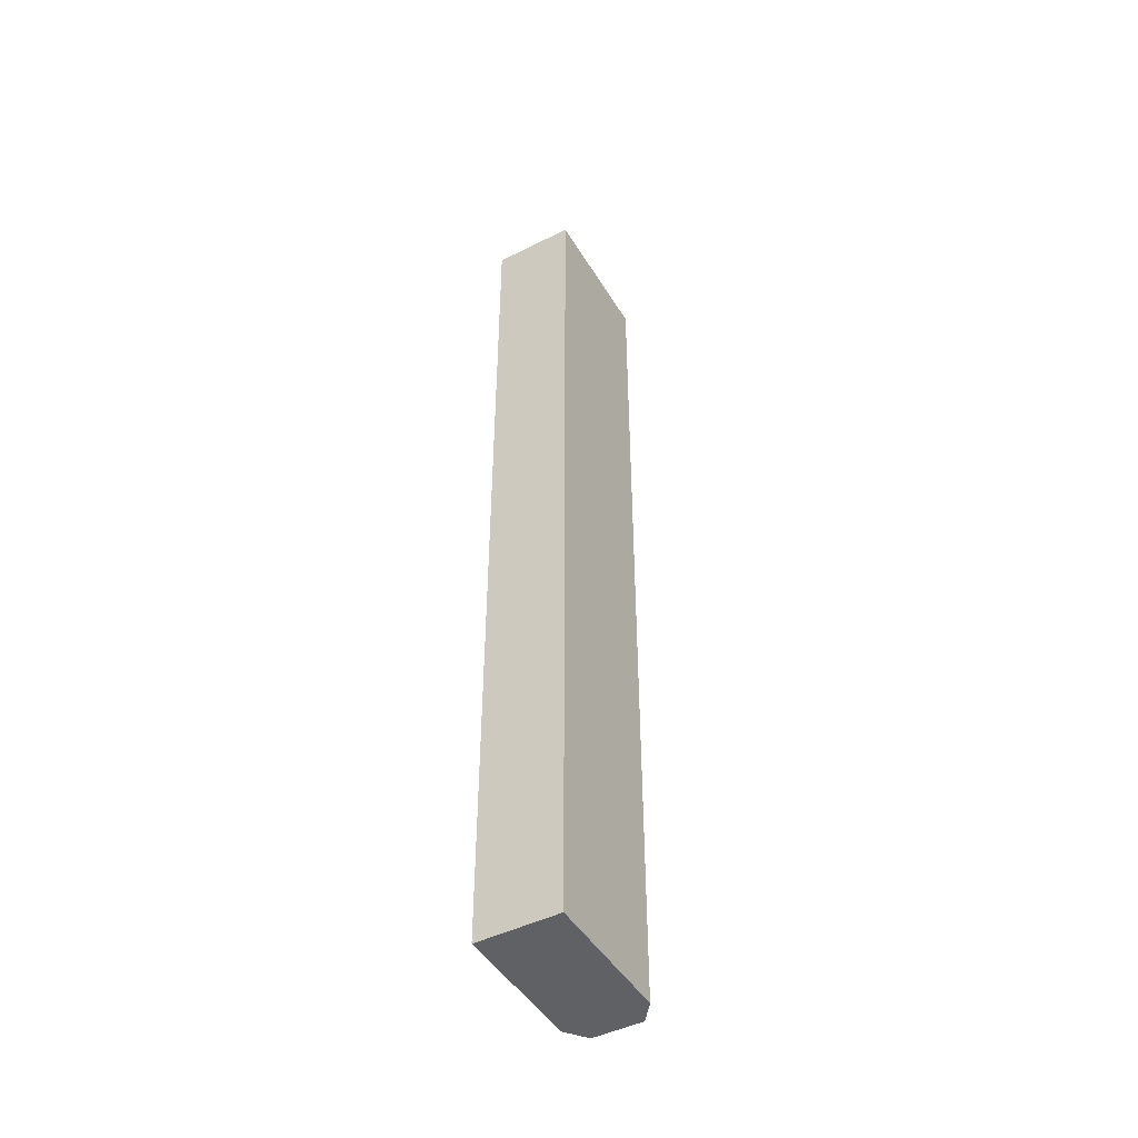
<metadata>
{"format":"obj","ext":"obj","renderer":"f3d","projection":"perspective","resolution":1024,"background":"white","views":[{"elev":-46.5,"azim":29.7,"up":"+Y"}]}
</metadata>
<code>
g Magazin
v 0.002811 -0.003446 0.008789
v 0.003923 -0.0007451 0.009584
v 0.003923 -0.0005862 0.008948
v 0.002811 -0.003446 0.009425
v -4.943e-05 -0.0001095 -0.009644
v 0.002175 -0.00154 -0.007737
v 0.0005862 4.943e-05 -0.009644
v -4.943e-05 -0.002493 -0.007896
v -0.002751 -0.003446 0.008789
v -4.943e-05 -0.004559 0.009266
v -4.943e-05 -0.004559 0.008789
v -0.002751 -0.003446 0.009425
v -0.000844 0.0006851 -0.009644
v -0.002115 -0.00154 -0.007737
v -0.0006851 4.943e-05 -0.009644
v -0.003069 0.0005261 -0.007578
v -0.002751 0.002115 0.009266
v -0.003863 -0.0007451 0.009584
v -0.003863 -0.0005862 0.008948
v -0.002751 0.002115 0.009743
v -4.943e-05 0.001638 -0.009485
v -0.002115 0.002751 -0.007419
v -0.0006851 0.001321 -0.009485
v -4.943e-05 0.003545 -0.007419
v 0.002811 0.002115 0.009266
v -4.943e-05 0.003228 0.009901
v -4.943e-05 0.003228 0.009266
v 0.002811 0.002115 0.009743
v 0.000904 0.0006851 -0.009644
v 0.002175 0.002751 -0.007419
v 0.0005862 0.001321 -0.009485
v 0.00297 0.0005261 -0.007578
v 0.002334 -0.00297 0.008154
v 0.003446 -0.0005862 0.008948
v 0.003446 -0.0005862 0.008312
v 0.002334 -0.00297 0.008789
v 0.002811 -0.003446 0.009425
v -4.943e-05 -0.004559 0.008789
v -4.943e-05 -0.004559 0.009266
v 0.002811 -0.003446 0.008789
v -0.002433 -0.00297 0.008154
v -4.943e-05 -0.004082 0.008789
v -4.943e-05 -0.003923 0.007995
v -0.002433 -0.00297 0.008789
v -0.002751 -0.003446 0.009425
v -0.003863 -0.0005862 0.008948
v -0.003863 -0.0007451 0.009584
v -0.002751 -0.003446 0.008789
v -0.002433 0.001797 0.008471
v -0.003386 -0.0005862 0.008948
v -0.003386 -0.0005862 0.008312
v -0.002433 0.001797 0.009107
v -0.002751 0.002115 0.009743
v -4.943e-05 0.003228 0.009266
v -4.943e-05 0.003228 0.009901
v -0.002751 0.002115 0.009266
v 0.002334 0.001797 0.008471
v -4.943e-05 0.002751 0.009266
v -4.943e-05 0.002751 0.008471
v 0.002334 0.001797 0.009107
v 0.002811 0.002115 0.009743
v 0.003923 -0.0005862 0.008948
v 0.003923 -0.0007451 0.009584
v 0.002811 0.002115 0.009266
v 0.002334 -0.00297 0.008789
v -4.943e-05 -0.003923 0.007995
v -4.943e-05 -0.004082 0.008789
v 0.002334 -0.00297 0.008154
v -0.002433 -0.00297 0.008789
v -0.003386 -0.0005862 0.008312
v -0.003386 -0.0005862 0.008948
v -0.002433 -0.00297 0.008154
v -0.002433 0.001797 0.009107
v -4.943e-05 0.002751 0.008471
v -4.943e-05 0.002751 0.009266
v -0.002433 0.001797 0.008471
v 0.002334 0.001797 0.009107
v 0.003446 -0.0005862 0.008312
v 0.003446 -0.0005862 0.008948
v 0.002334 0.001797 0.008471
v 0.002811 -0.002652 -0.002016
v 0.003923 -0.0005862 0.008312
v 0.003923 0.0002083 -0.001857
v 0.002811 -0.003288 0.008154
v -0.002751 -0.002652 -0.002016
v -4.943e-05 -0.004559 0.007995
v -4.943e-05 -0.003764 -0.002016
v -0.002751 -0.003288 0.008154
v -0.002751 0.00291 -0.00154
v -0.003863 -0.0005862 0.008312
v -0.003863 0.0002083 -0.001857
v -0.002751 0.002115 0.008471
v 0.002811 0.00291 -0.00154
v -4.943e-05 0.003228 0.00863
v -4.943e-05 0.004022 -0.00154
v 0.002811 0.002115 0.008471
v 0.002811 -0.003288 0.008154
v -4.943e-05 -0.003764 -0.002016
v -4.943e-05 -0.004559 0.007995
v 0.002811 -0.002652 -0.002016
v -0.002751 -0.003288 0.008154
v -0.003863 0.0002083 -0.001857
v -0.003863 -0.0005862 0.008312
v -0.002751 -0.002652 -0.002016
v -0.002751 0.002115 0.008471
v -4.943e-05 0.004022 -0.00154
v -4.943e-05 0.003228 0.00863
v -0.002751 0.00291 -0.00154
v 0.002811 0.002115 0.008471
v 0.003923 0.0002083 -0.001857
v 0.003923 -0.0005862 0.008312
v 0.002811 0.00291 -0.00154
v 0.002652 -0.002175 -0.00583
v 0.003923 0.0002083 -0.001857
v 0.003764 0.0003672 -0.005512
v 0.002811 -0.002652 -0.002016
v -0.002592 -0.002175 -0.00583
v -4.943e-05 -0.003764 -0.002016
v -4.943e-05 -0.003288 -0.00583
v -0.002751 -0.002652 -0.002016
v -0.002592 0.003069 -0.005353
v -0.003863 0.0002083 -0.001857
v -0.003704 0.0003672 -0.005512
v -0.002751 0.00291 -0.00154
v 0.002652 0.003069 -0.005353
v -4.943e-05 0.004022 -0.00154
v -4.943e-05 0.004022 -0.005353
v 0.002811 0.00291 -0.00154
v 0.002811 -0.002652 -0.002016
v -4.943e-05 -0.003288 -0.00583
v -4.943e-05 -0.003764 -0.002016
v 0.002652 -0.002175 -0.00583
v -0.002751 -0.002652 -0.002016
v -0.003704 0.0003672 -0.005512
v -0.003863 0.0002083 -0.001857
v -0.002592 -0.002175 -0.00583
v -0.002751 0.00291 -0.00154
v -4.943e-05 0.004022 -0.005353
v -4.943e-05 0.004022 -0.00154
v -0.002592 0.003069 -0.005353
v 0.002811 0.00291 -0.00154
v 0.003764 0.0003672 -0.005512
v 0.003923 0.0002083 -0.001857
v 0.002652 0.003069 -0.005353
v 0.002175 -0.00154 -0.007737
v 0.003764 0.0003672 -0.005512
v 0.00297 0.0005261 -0.007578
v 0.002652 -0.002175 -0.00583
v -0.002115 -0.00154 -0.007737
v -4.943e-05 -0.003288 -0.00583
v -4.943e-05 -0.002493 -0.007896
v -0.002592 -0.002175 -0.00583
v -0.002115 0.002751 -0.007419
v -0.003704 0.0003672 -0.005512
v -0.003069 0.0005261 -0.007578
v -0.002592 0.003069 -0.005353
v 0.002175 0.002751 -0.007419
v -4.943e-05 0.004022 -0.005353
v -4.943e-05 0.003545 -0.007419
v 0.002652 0.003069 -0.005353
v 0.002652 -0.002175 -0.00583
v -4.943e-05 -0.002493 -0.007896
v -4.943e-05 -0.003288 -0.00583
v 0.002175 -0.00154 -0.007737
v -0.002592 -0.002175 -0.00583
v -0.003069 0.0005261 -0.007578
v -0.003704 0.0003672 -0.005512
v -0.002115 -0.00154 -0.007737
v -0.002592 0.003069 -0.005353
v -4.943e-05 0.003545 -0.007419
v -4.943e-05 0.004022 -0.005353
v -0.002115 0.002751 -0.007419
v 0.002652 0.003069 -0.005353
v 0.00297 0.0005261 -0.007578
v 0.003764 0.0003672 -0.005512
v 0.002175 0.002751 -0.007419
v 0.0005862 4.943e-05 -0.009644
v 0.00297 0.0005261 -0.007578
v 0.000904 0.0006851 -0.009644
v 0.002175 -0.00154 -0.007737
v -0.0006851 4.943e-05 -0.009644
v -4.943e-05 -0.002493 -0.007896
v -4.943e-05 -0.0001095 -0.009644
v -0.002115 -0.00154 -0.007737
v -0.0006851 0.001321 -0.009485
v -0.003069 0.0005261 -0.007578
v -0.000844 0.0006851 -0.009644
v -0.002115 0.002751 -0.007419
v 0.0005862 0.001321 -0.009485
v -4.943e-05 0.003545 -0.007419
v -4.943e-05 0.001638 -0.009485
v 0.002175 0.002751 -0.007419
v -0.001956 0.00291 0.008312
v -0.0006851 0.005611 0.009107
v -0.0006851 0.005611 0.008471
v -0.001956 0.00291 0.008789
v -0.004658 0.006247 -0.01028
v -0.002592 0.004817 -0.008372
v -0.004022 0.006406 -0.01012
v -0.004658 0.003863 -0.008372
v -0.007359 0.00291 0.008312
v -0.004658 0.001797 0.008789
v -0.004658 0.001797 0.008154
v -0.007359 0.00291 0.008789
v -0.005611 0.007041 -0.01012
v -0.006723 0.004817 -0.008372
v -0.005293 0.006406 -0.01012
v -0.007677 0.006882 -0.008214
v -0.007359 0.008471 0.00863
v -0.00863 0.005611 0.009107
v -0.00863 0.005611 0.008471
v -0.007359 0.008312 0.009266
v -0.004658 0.007836 -0.01012
v -0.006723 0.008948 -0.008055
v -0.005293 0.007677 -0.01012
v -0.004658 0.009901 -0.007896
v -0.001956 0.008471 0.00863
v -0.004658 0.009584 0.009266
v -0.004658 0.009584 0.008789
v -0.001956 0.008312 0.009266
v -0.003863 0.007041 -0.01012
v -0.002592 0.008948 -0.008055
v -0.004022 0.007677 -0.01012
v -0.001638 0.006882 -0.008214
v -0.002274 0.003386 0.007518
v -0.001321 0.005611 0.008471
v -0.001321 0.00577 0.007677
v -0.002274 0.003228 0.008312
v -0.001956 0.00291 0.008789
v -0.004658 0.001797 0.008154
v -0.004658 0.001797 0.008789
v -0.001956 0.00291 0.008312
v -0.007041 0.003386 0.007518
v -0.004658 0.002274 0.008154
v -0.004658 0.002274 0.007518
v -0.007041 0.003228 0.008312
v -0.007359 0.00291 0.008789
v -0.00863 0.005611 0.008471
v -0.00863 0.005611 0.009107
v -0.007359 0.00291 0.008312
v -0.007041 0.008154 0.007995
v -0.007995 0.005611 0.008471
v -0.007995 0.00577 0.007677
v -0.007041 0.007995 0.00863
v -0.007359 0.008312 0.009266
v -0.004658 0.009584 0.008789
v -0.004658 0.009584 0.009266
v -0.007359 0.008471 0.00863
v -0.002274 0.008154 0.007995
v -0.004658 0.009107 0.00863
v -0.004658 0.009107 0.007995
v -0.002274 0.007995 0.00863
v -0.001956 0.008312 0.009266
v -0.0006851 0.005611 0.008471
v -0.0006851 0.005611 0.009107
v -0.001956 0.008471 0.00863
v -0.002274 0.003228 0.008312
v -0.004658 0.002274 0.007518
v -0.004658 0.002274 0.008154
v -0.002274 0.003386 0.007518
v -0.007041 0.003228 0.008312
v -0.007995 0.00577 0.007677
v -0.007995 0.005611 0.008471
v -0.007041 0.003386 0.007518
v -0.007041 0.007995 0.00863
v -0.004658 0.009107 0.007995
v -0.004658 0.009107 0.00863
v -0.007041 0.008154 0.007995
v -0.002274 0.007995 0.00863
v -0.001321 0.00577 0.007677
v -0.001321 0.005611 0.008471
v -0.002274 0.008154 0.007995
v -0.001956 0.003704 -0.002493
v -0.0006851 0.00577 0.007677
v -0.0006851 0.006406 -0.002334
v -0.001956 0.00291 0.007518
v -0.007359 0.003704 -0.002493
v -0.004658 0.001797 0.007518
v -0.004658 0.002592 -0.002652
v -0.007359 0.00291 0.007518
v -0.007359 0.009266 -0.002175
v -0.00863 0.00577 0.007677
v -0.00863 0.006406 -0.002334
v -0.007359 0.008471 0.007995
v -0.001956 0.009266 -0.002175
v -0.004658 0.009584 0.007995
v -0.004658 0.01038 -0.002016
v -0.001956 0.008471 0.007995
v -0.001956 0.00291 0.007518
v -0.004658 0.002592 -0.002652
v -0.004658 0.001797 0.007518
v -0.001956 0.003704 -0.002493
v -0.007359 0.00291 0.007518
v -0.00863 0.006406 -0.002334
v -0.00863 0.00577 0.007677
v -0.007359 0.003704 -0.002493
v -0.007359 0.008471 0.007995
v -0.004658 0.01038 -0.002016
v -0.004658 0.009584 0.007995
v -0.007359 0.009266 -0.002175
v -0.001956 0.008471 0.007995
v -0.0006851 0.006406 -0.002334
v -0.0006851 0.00577 0.007677
v -0.001956 0.009266 -0.002175
v -0.002115 0.004181 -0.006307
v -0.0006851 0.006406 -0.002334
v -0.001003 0.006723 -0.006148
v -0.001956 0.003704 -0.002493
v -0.0072 0.004181 -0.006307
v -0.004658 0.002592 -0.002652
v -0.004658 0.003069 -0.006466
v -0.007359 0.003704 -0.002493
v -0.0072 0.009266 -0.005989
v -0.00863 0.006406 -0.002334
v -0.008312 0.006723 -0.006148
v -0.007359 0.009266 -0.002175
v -0.002115 0.009266 -0.005989
v -0.004658 0.01038 -0.002016
v -0.004658 0.01038 -0.00583
v -0.001956 0.009266 -0.002175
v -0.001956 0.003704 -0.002493
v -0.004658 0.003069 -0.006466
v -0.004658 0.002592 -0.002652
v -0.002115 0.004181 -0.006307
v -0.007359 0.003704 -0.002493
v -0.008312 0.006723 -0.006148
v -0.00863 0.006406 -0.002334
v -0.0072 0.004181 -0.006307
v -0.007359 0.009266 -0.002175
v -0.004658 0.01038 -0.00583
v -0.004658 0.01038 -0.002016
v -0.0072 0.009266 -0.005989
v -0.001956 0.009266 -0.002175
v -0.001003 0.006723 -0.006148
v -0.0006851 0.006406 -0.002334
v -0.002115 0.009266 -0.005989
v -0.002592 0.004817 -0.008372
v -0.001003 0.006723 -0.006148
v -0.001638 0.006882 -0.008214
v -0.002115 0.004181 -0.006307
v -0.006723 0.004817 -0.008372
v -0.004658 0.003069 -0.006466
v -0.004658 0.003863 -0.008372
v -0.0072 0.004181 -0.006307
v -0.006723 0.008948 -0.008055
v -0.008312 0.006723 -0.006148
v -0.007677 0.006882 -0.008214
v -0.0072 0.009266 -0.005989
v -0.002592 0.008948 -0.008055
v -0.004658 0.01038 -0.00583
v -0.004658 0.009901 -0.007896
v -0.002115 0.009266 -0.005989
v -0.002115 0.004181 -0.006307
v -0.004658 0.003863 -0.008372
v -0.004658 0.003069 -0.006466
v -0.002592 0.004817 -0.008372
v -0.0072 0.004181 -0.006307
v -0.007677 0.006882 -0.008214
v -0.008312 0.006723 -0.006148
v -0.006723 0.004817 -0.008372
v -0.0072 0.009266 -0.005989
v -0.004658 0.009901 -0.007896
v -0.004658 0.01038 -0.00583
v -0.006723 0.008948 -0.008055
v -0.002115 0.009266 -0.005989
v -0.001638 0.006882 -0.008214
v -0.001003 0.006723 -0.006148
v -0.002592 0.008948 -0.008055
v -0.004022 0.006406 -0.01012
v -0.001638 0.006882 -0.008214
v -0.003863 0.007041 -0.01012
v -0.002592 0.004817 -0.008372
v -0.005293 0.006406 -0.01012
v -0.004658 0.003863 -0.008372
v -0.004658 0.006247 -0.01028
v -0.006723 0.004817 -0.008372
v -0.005293 0.007677 -0.01012
v -0.007677 0.006882 -0.008214
v -0.005611 0.007041 -0.01012
v -0.006723 0.008948 -0.008055
v -0.004022 0.007677 -0.01012
v -0.004658 0.009901 -0.007896
v -0.004658 0.007836 -0.01012
v -0.002592 0.008948 -0.008055
v 0.0044 0.006723 0.01149
v -0.009584 -0.1511 0.01149
v -0.009584 0.006723 0.01149
v 0.0044 -0.1511 0.01149
v 0.0044 0.006723 -0.01235
v 0.0044 -0.1511 0.01149
v 0.0044 0.006723 0.01149
v 0.0044 -0.1511 -0.01235
v -0.006882 0.006723 -0.01584
v 0.001699 -0.1511 -0.01584
v 0.001699 0.006723 -0.01584
v -0.006882 -0.1511 -0.01584
v -0.009584 0.006723 0.01149
v -0.009584 -0.1511 -0.01235
v -0.009584 0.006723 -0.01235
v -0.009584 -0.1511 0.01149
v 0.001699 -0.1511 -0.01584
v 0.0044 0.006723 -0.01235
v 0.001699 0.006723 -0.01584
v 0.0044 -0.1511 -0.01235
v -0.009584 -0.1511 -0.01235
v -0.006882 0.006723 -0.01584
v -0.009584 0.006723 -0.01235
v -0.006882 -0.1511 -0.01584
v 0.003605 -0.0187 0.01038
v -0.008789 0.006723 0.01038
v -0.008789 -0.0187 0.01038
v 0.003605 0.006723 0.01038
v 0.003605 -0.0187 -0.01187
v 0.003605 0.006723 0.01038
v 0.003605 -0.0187 0.01038
v 0.003605 0.006723 -0.01187
v 0.001381 -0.0187 -0.01473
v 0.003605 0.006723 -0.01187
v 0.003605 -0.0187 -0.01187
v 0.001381 0.006723 -0.01473
v -0.006564 -0.0187 -0.01473
v 0.001381 0.006723 -0.01473
v 0.001381 -0.0187 -0.01473
v -0.006564 0.006723 -0.01473
v -0.008789 -0.0187 -0.01187
v -0.006564 0.006723 -0.01473
v -0.006564 -0.0187 -0.01473
v -0.008789 0.006723 -0.01187
v -0.008789 -0.0187 0.01038
v -0.008789 0.006723 -0.01187
v -0.008789 -0.0187 -0.01187
v -0.008789 0.006723 0.01038
v 0.003605 -0.0187 0.01038
v -0.008789 -0.0187 0.01038
v 0.003605 -0.0187 -0.01187
v -0.008789 -0.0187 -0.01187
v -0.006564 -0.0187 -0.01473
v 0.001381 -0.0187 -0.01473
v 0.001699 -0.1511 -0.01584
v -0.006882 -0.1511 -0.01584
v 0.0044 -0.1511 -0.01235
v -0.009584 -0.1511 -0.01235
v -0.009584 -0.1511 0.01149
v 0.0044 -0.1511 0.01149
v -0.004658 0.007836 -0.01012
v -0.005293 0.007677 -0.01012
v -0.004658 0.007041 -0.01012
v -0.004022 0.007677 -0.01012
v -0.005611 0.007041 -0.01012
v -0.003863 0.007041 -0.01012
v -0.005293 0.006406 -0.01012
v -0.004022 0.006406 -0.01012
v -0.004658 0.006247 -0.01028
v -4.943e-05 0.001638 -0.009485
v -0.0006851 0.001321 -0.009485
v -4.943e-05 0.0006851 -0.009644
v 0.0005862 0.001321 -0.009485
v -0.000844 0.0006851 -0.009644
v 0.000904 0.0006851 -0.009644
v -0.0006851 4.943e-05 -0.009644
v 0.0005862 4.943e-05 -0.009644
v -4.943e-05 -0.0001095 -0.009644
v -0.001956 0.008312 0.009266
v -0.004658 0.005611 0.009107
v -0.004658 0.009584 0.009266
v -0.0006851 0.005611 0.009107
v -0.007359 0.008312 0.009266
v -0.001956 0.00291 0.008789
v -0.00863 0.005611 0.009107
v -0.004658 0.001797 0.008789
v -0.007359 0.00291 0.008789
v 0.002811 0.002115 0.009743
v -4.943e-05 -0.0007451 0.009584
v -4.943e-05 0.003228 0.009901
v 0.003923 -0.0007451 0.009584
v -0.002751 0.002115 0.009743
v 0.002811 -0.003446 0.009425
v -0.003863 -0.0007451 0.009584
v -4.943e-05 -0.004559 0.009266
v -0.002751 -0.003446 0.009425
v -0.008789 0.006723 0.01038
v -0.009584 0.006723 -0.01235
v -0.008789 0.006723 -0.01187
v -0.009584 0.006723 0.01149
v -0.006882 0.006723 -0.01584
v 0.003605 0.006723 0.01038
v -0.006564 0.006723 -0.01473
v 0.0044 0.006723 0.01149
v 0.001699 0.006723 -0.01584
v 0.003605 0.006723 -0.01187
v 0.001381 0.006723 -0.01473
v 0.0044 0.006723 -0.01235
v -0.001321 0.005611 0.008471
v -0.001956 0.008471 0.00863
v -0.002274 0.007995 0.00863
v -0.0006851 0.005611 0.008471
v -0.004658 0.009584 0.008789
v -0.002274 0.003228 0.008312
v -0.004658 0.009107 0.00863
v -0.001956 0.00291 0.008312
v -0.007359 0.008471 0.00863
v -0.004658 0.002274 0.008154
v -0.007041 0.007995 0.00863
v -0.004658 0.001797 0.008154
v -0.00863 0.005611 0.008471
v -0.007041 0.003228 0.008312
v -0.007995 0.005611 0.008471
v -0.007359 0.00291 0.008312
v -0.002274 0.008154 0.007995
v -0.0006851 0.00577 0.007677
v -0.001321 0.00577 0.007677
v -0.001956 0.008471 0.007995
v -0.001956 0.00291 0.007518
v -0.004658 0.009107 0.007995
v -0.002274 0.003386 0.007518
v -0.004658 0.009584 0.007995
v -0.004658 0.001797 0.007518
v -0.007041 0.008154 0.007995
v -0.004658 0.002274 0.007518
v -0.007359 0.008471 0.007995
v -0.007359 0.00291 0.007518
v -0.007995 0.00577 0.007677
v -0.007041 0.003386 0.007518
v -0.00863 0.00577 0.007677
v 0.003446 -0.0005862 0.008948
v 0.002811 0.002115 0.009266
v 0.002334 0.001797 0.009107
v 0.003923 -0.0005862 0.008948
v -4.943e-05 0.003228 0.009266
v 0.002334 -0.00297 0.008789
v -4.943e-05 0.002751 0.009266
v 0.002811 -0.003446 0.008789
v -0.002751 0.002115 0.009266
v -4.943e-05 -0.004082 0.008789
v -0.002433 0.001797 0.009107
v -4.943e-05 -0.004559 0.008789
v -0.003863 -0.0005862 0.008948
v -0.002433 -0.00297 0.008789
v -0.003386 -0.0005862 0.008948
v -0.002751 -0.003446 0.008789
v 0.002334 0.001797 0.008471
v 0.003923 -0.0005862 0.008312
v 0.003446 -0.0005862 0.008312
v 0.002811 0.002115 0.008471
v 0.002811 -0.003288 0.008154
v -4.943e-05 0.002751 0.008471
v 0.002334 -0.00297 0.008154
v -4.943e-05 0.003228 0.00863
v -4.943e-05 -0.004559 0.007995
v -0.002433 0.001797 0.008471
v -4.943e-05 -0.003923 0.007995
v -0.002751 0.002115 0.008471
v -0.002751 -0.003288 0.008154
v -0.003386 -0.0005862 0.008312
v -0.002433 -0.00297 0.008154
v -0.003863 -0.0005862 0.008312
g Magazin_0
f 3 2 1
f 1 2 4
f 7 6 5
f 5 6 8
f 11 10 9
f 9 10 12
f 15 14 13
f 13 14 16
f 19 18 17
f 17 18 20
f 23 22 21
f 21 22 24
f 27 26 25
f 25 26 28
f 31 30 29
f 29 30 32
f 35 34 33
f 33 34 36
f 39 38 37
f 37 38 40
f 43 42 41
f 41 42 44
f 47 46 45
f 45 46 48
f 51 50 49
f 49 50 52
f 55 54 53
f 53 54 56
f 59 58 57
f 57 58 60
f 63 62 61
f 61 62 64
f 67 66 65
f 65 66 68
f 71 70 69
f 69 70 72
f 75 74 73
f 73 74 76
f 79 78 77
f 77 78 80
f 83 82 81
f 81 82 84
f 87 86 85
f 85 86 88
f 91 90 89
f 89 90 92
f 95 94 93
f 93 94 96
f 99 98 97
f 97 98 100
f 103 102 101
f 101 102 104
f 107 106 105
f 105 106 108
f 111 110 109
f 109 110 112
f 115 114 113
f 113 114 116
f 119 118 117
f 117 118 120
f 123 122 121
f 121 122 124
f 127 126 125
f 125 126 128
f 131 130 129
f 129 130 132
f 135 134 133
f 133 134 136
f 139 138 137
f 137 138 140
f 143 142 141
f 141 142 144
f 147 146 145
f 145 146 148
f 151 150 149
f 149 150 152
f 155 154 153
f 153 154 156
f 159 158 157
f 157 158 160
f 163 162 161
f 161 162 164
f 167 166 165
f 165 166 168
f 171 170 169
f 169 170 172
f 175 174 173
f 173 174 176
f 179 178 177
f 177 178 180
f 183 182 181
f 181 182 184
f 187 186 185
f 185 186 188
f 191 190 189
f 189 190 192
f 195 194 193
f 193 194 196
f 199 198 197
f 197 198 200
f 203 202 201
f 201 202 204
f 207 206 205
f 205 206 208
f 211 210 209
f 209 210 212
f 215 214 213
f 213 214 216
f 219 218 217
f 217 218 220
f 223 222 221
f 221 222 224
f 227 226 225
f 225 226 228
f 231 230 229
f 229 230 232
f 235 234 233
f 233 234 236
f 239 238 237
f 237 238 240
f 243 242 241
f 241 242 244
f 247 246 245
f 245 246 248
f 251 250 249
f 249 250 252
f 255 254 253
f 253 254 256
f 259 258 257
f 257 258 260
f 263 262 261
f 261 262 264
f 267 266 265
f 265 266 268
f 271 270 269
f 269 270 272
f 275 274 273
f 273 274 276
f 279 278 277
f 277 278 280
f 283 282 281
f 281 282 284
f 287 286 285
f 285 286 288
f 291 290 289
f 289 290 292
f 295 294 293
f 293 294 296
f 299 298 297
f 297 298 300
f 303 302 301
f 301 302 304
f 307 306 305
f 305 306 308
f 311 310 309
f 309 310 312
f 315 314 313
f 313 314 316
f 319 318 317
f 317 318 320
f 323 322 321
f 321 322 324
f 327 326 325
f 325 326 328
f 331 330 329
f 329 330 332
f 335 334 333
f 333 334 336
f 339 338 337
f 337 338 340
f 343 342 341
f 341 342 344
f 347 346 345
f 345 346 348
f 351 350 349
f 349 350 352
f 355 354 353
f 353 354 356
f 359 358 357
f 357 358 360
f 363 362 361
f 361 362 364
f 367 366 365
f 365 366 368
f 371 370 369
f 369 370 372
f 375 374 373
f 373 374 376
f 379 378 377
f 377 378 380
f 383 382 381
f 381 382 384
f 387 386 385
f 385 386 388
f 391 390 389
f 389 390 392
f 395 394 393
f 393 394 396
f 399 398 397
f 397 398 400
f 403 402 401
f 401 402 404
f 407 406 405
f 405 406 408
f 411 410 409
f 409 410 412
f 415 414 413
f 413 414 416
f 419 418 417
f 417 418 420
f 423 422 421
f 421 422 424
f 427 426 425
f 425 426 428
f 431 430 429
f 429 430 432
f 435 434 433
f 436 434 435
f 436 435 437
f 437 435 438
f 441 440 439
f 442 440 441
f 442 441 443
f 443 441 444
f 447 446 445
f 447 445 448
f 447 449 446
f 447 448 450
f 447 451 449
f 447 450 452
f 447 453 451
f 447 452 453
f 456 455 454
f 456 454 457
f 456 458 455
f 456 457 459
f 456 460 458
f 456 459 461
f 456 462 460
f 456 461 462
f 465 464 463
f 463 464 466
f 467 464 465
f 466 464 468
f 469 464 467
f 468 464 470
f 471 464 469
f 470 464 471
f 474 473 472
f 472 473 475
f 476 473 474
f 475 473 477
f 478 473 476
f 477 473 479
f 480 473 478
f 479 473 480
f 483 482 481
f 481 482 484
f 483 485 482
f 481 484 486
f 487 485 483
f 486 484 488
f 487 489 485
f 486 488 490
f 491 489 487
f 490 488 492
f 491 492 489
f 490 492 491
f 495 494 493
f 493 494 496
f 495 497 494
f 493 496 498
f 499 497 495
f 498 496 500
f 499 501 497
f 498 500 502
f 503 501 499
f 502 500 504
f 503 505 501
f 502 504 506
f 507 505 503
f 506 504 508
f 507 508 505
f 506 508 507
f 511 510 509
f 509 510 512
f 511 513 510
f 509 512 514
f 515 513 511
f 514 512 516
f 515 517 513
f 514 516 518
f 519 517 515
f 518 516 520
f 519 521 517
f 518 520 522
f 523 521 519
f 522 520 524
f 523 524 521
f 522 524 523
f 527 526 525
f 525 526 528
f 527 529 526
f 525 528 530
f 531 529 527
f 530 528 532
f 531 533 529
f 530 532 534
f 535 533 531
f 534 532 536
f 535 537 533
f 534 536 538
f 539 537 535
f 538 536 540
f 539 540 537
f 538 540 539
f 543 542 541
f 541 542 544
f 543 545 542
f 541 544 546
f 547 545 543
f 546 544 548
f 547 549 545
f 546 548 550
f 551 549 547
f 550 548 552
f 551 553 549
f 550 552 554
f 555 553 551
f 554 552 556
f 555 556 553
f 554 556 555

</code>
